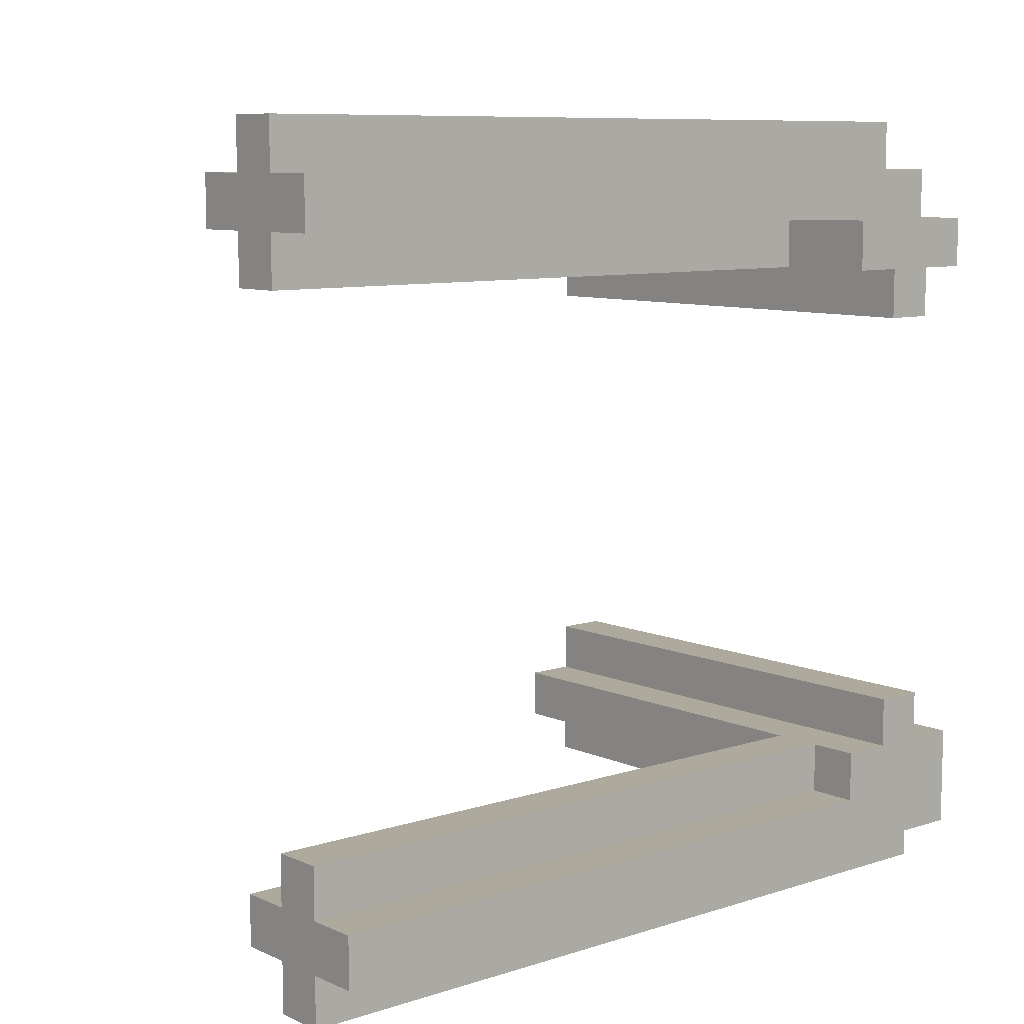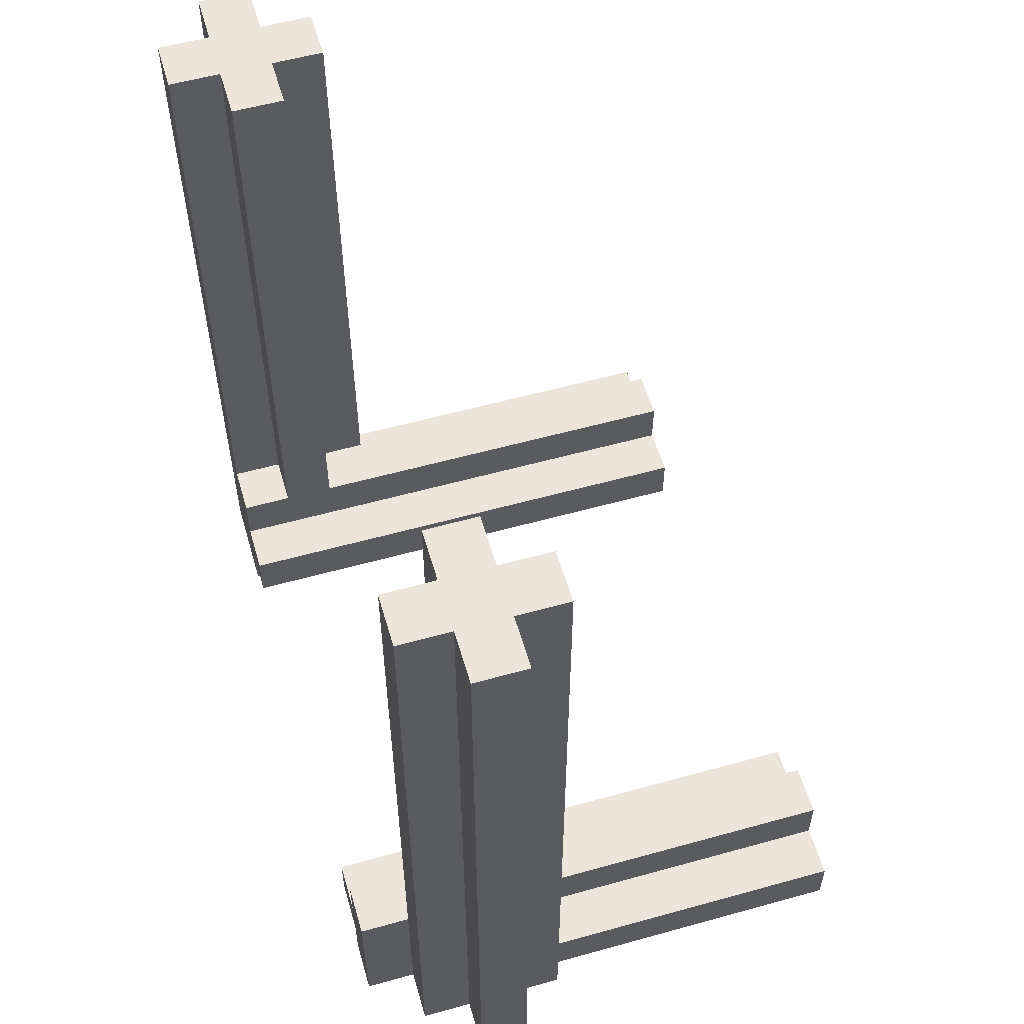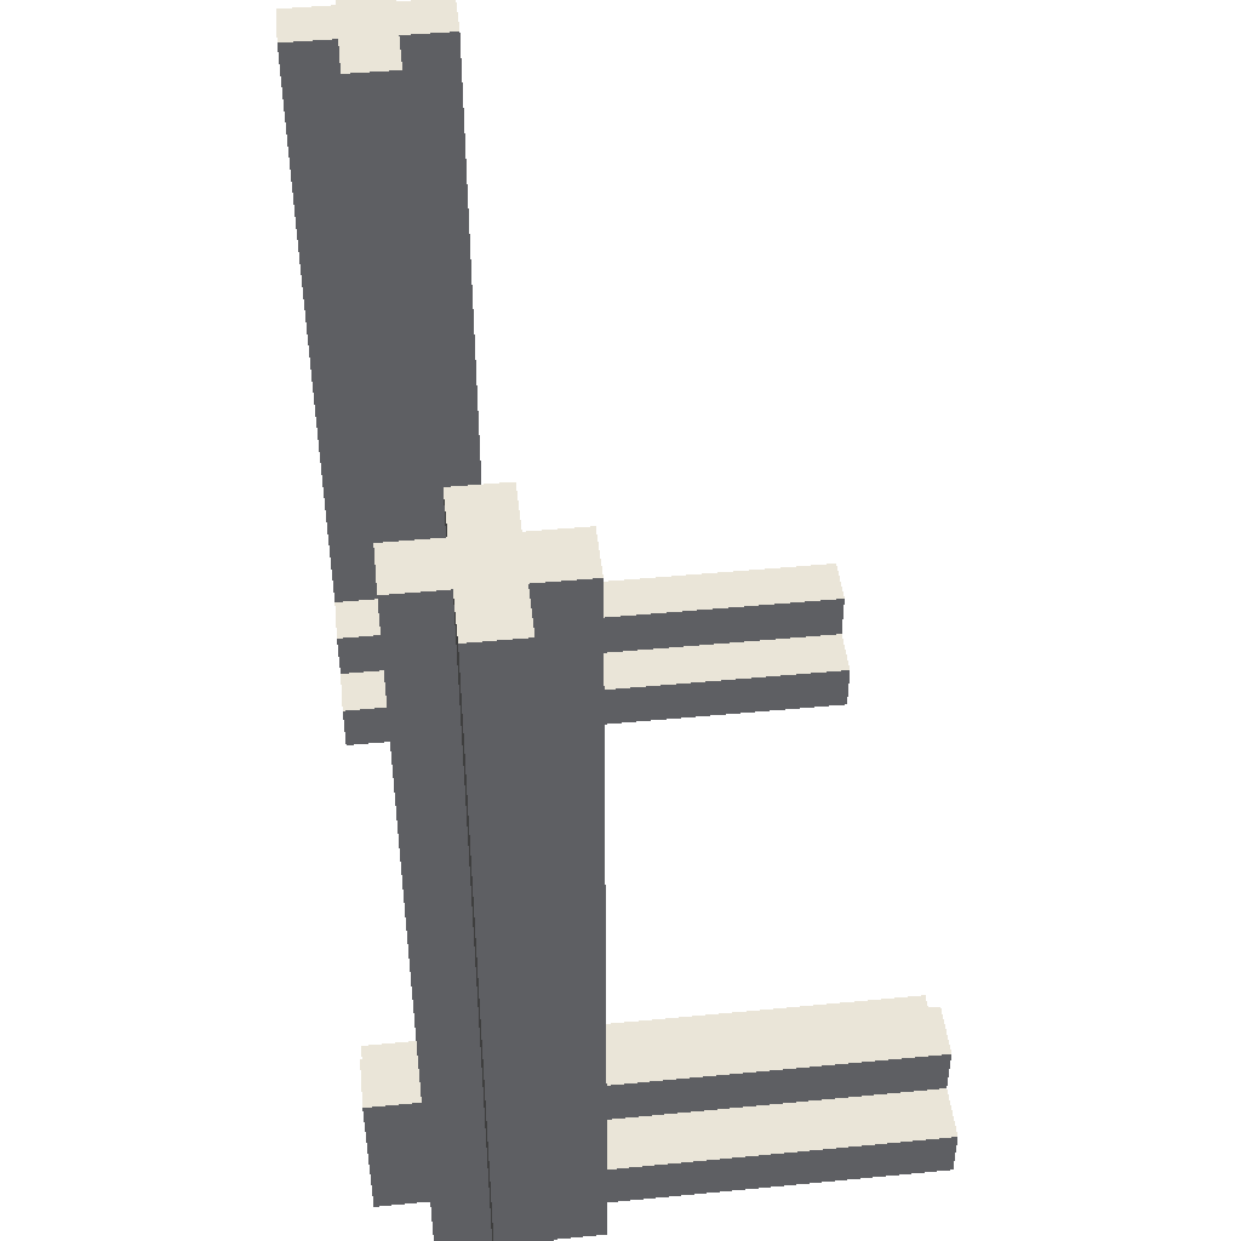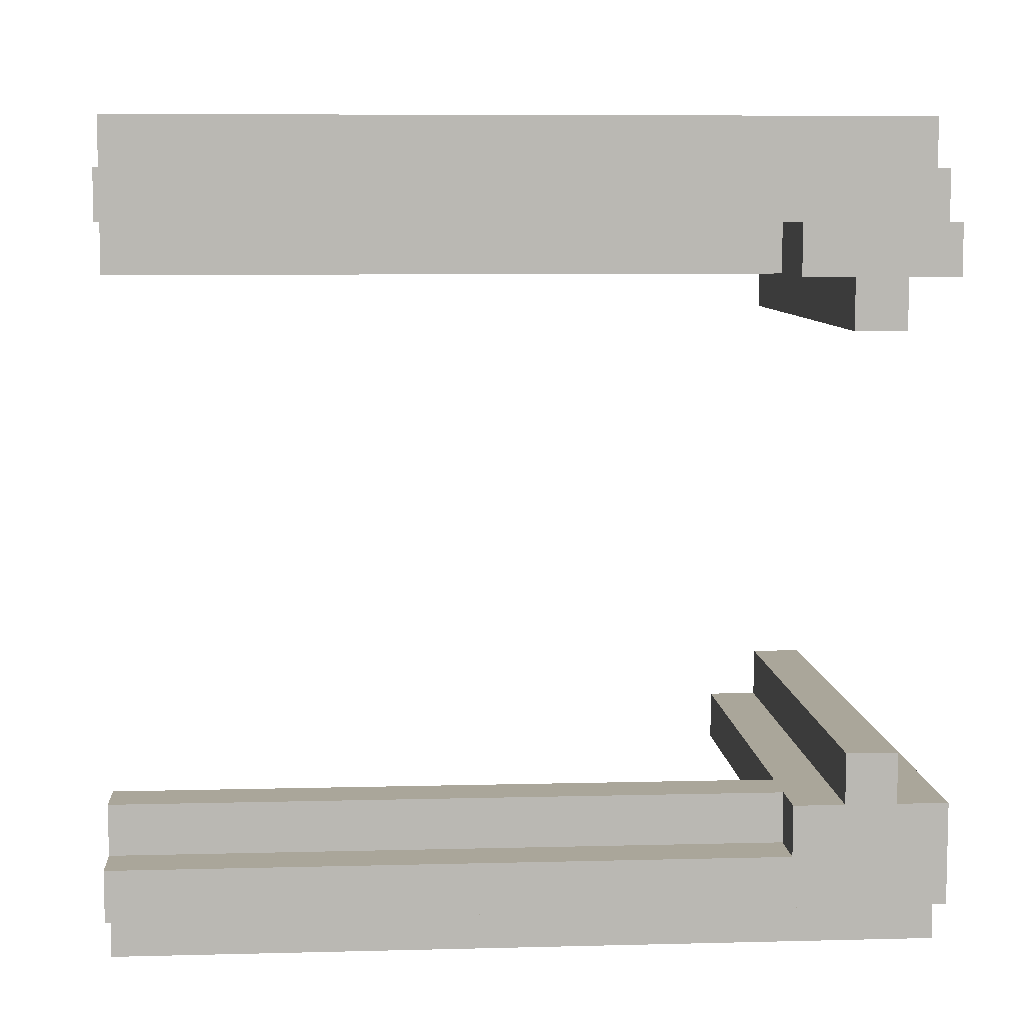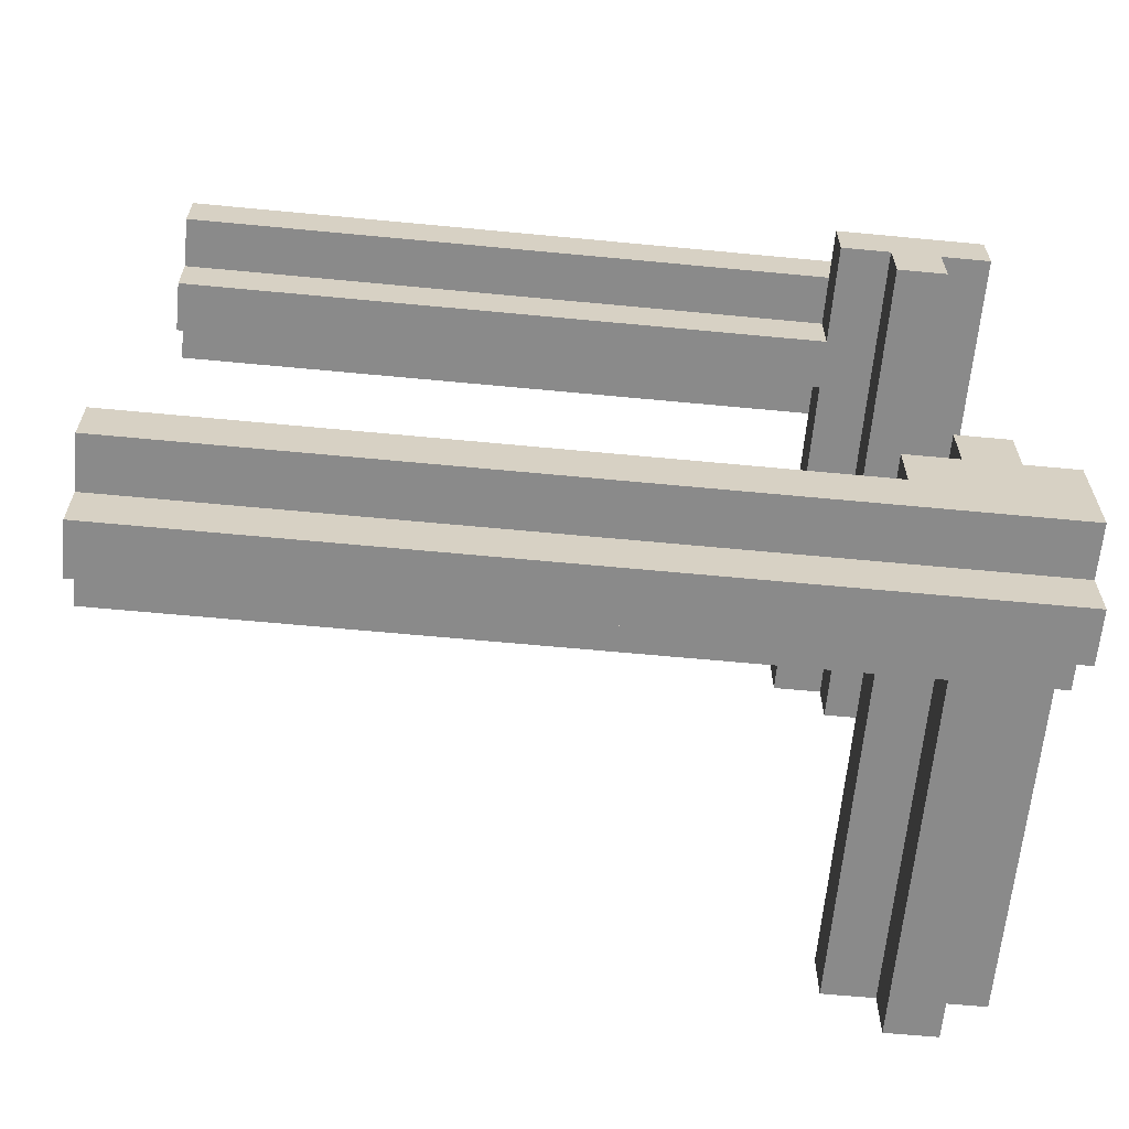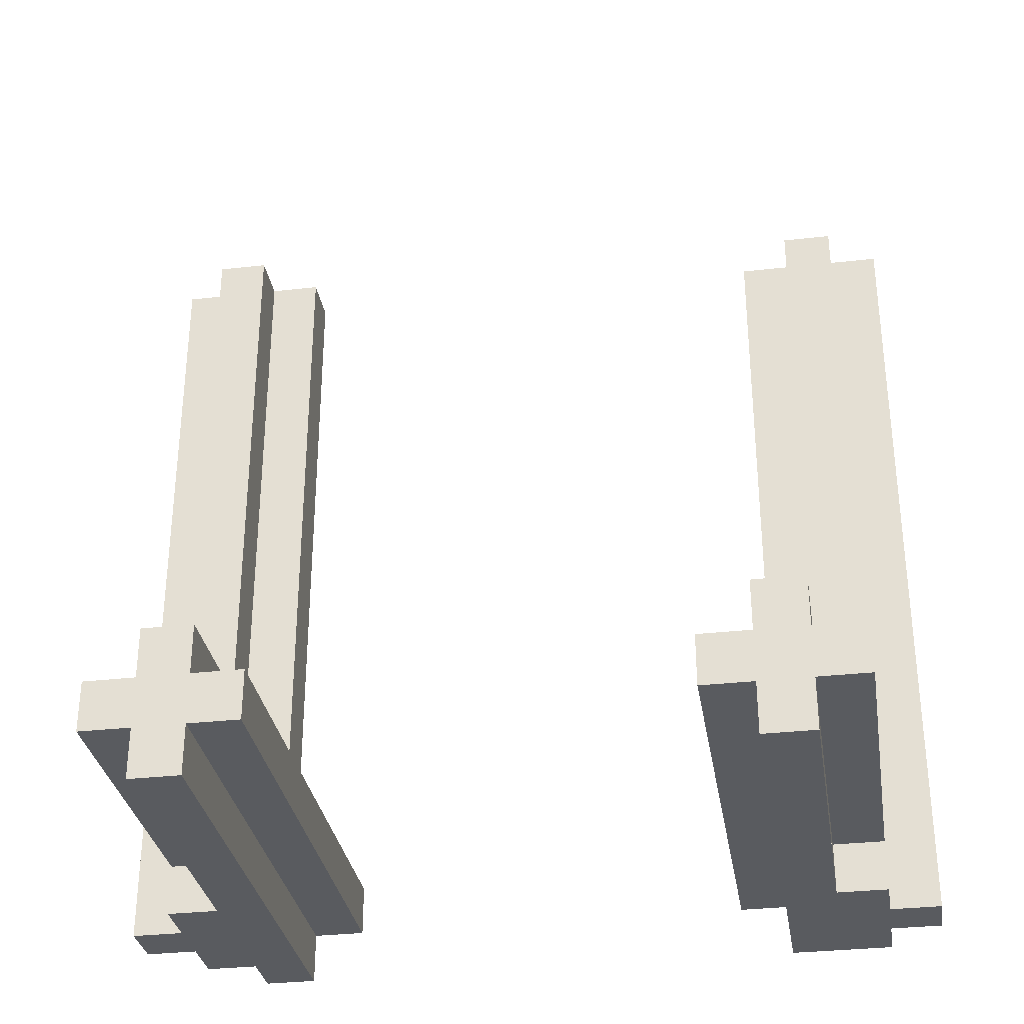
<metadata>
{"format":"obj","ext":"obj","renderer":"f3d","projection":"perspective","resolution":1024,"background":"white","views":[{"elev":8.8,"azim":-130.6,"up":"+Z"},{"elev":56.6,"azim":-16.2,"up":"+Y"},{"elev":45.5,"azim":-6.3,"up":"+Y"},{"elev":7.8,"azim":-94.1,"up":"+Z"},{"elev":-63.5,"azim":-95.5,"up":"+Z"},{"elev":-32.2,"azim":99.1,"up":"+Y"}]}
</metadata>
<code>
o node_0_0_0
v -0.0625 0.5 -0.5
v -0.0625 0.5 -0.3125
v -0 0.5 -0.3125
v -0 0.5 -0.5
v 0.0625 -0.375 -0.4375
v 0.0625 -0.375 -0.375
v 0.5 -0.375 -0.375
v 0.5 -0.375 -0.4375
v -0 0.5 -0.4375
v -0 0.5 -0.375
v 0.0625 0.5 -0.375
v 0.0625 0.5 -0.4375
v -0.125 0.5 -0.4375
v -0.125 0.5 -0.375
v -0.0625 0.5 -0.375
v -0.0625 0.5 -0.4375
v -0 -0.3125 -0.375
v -0 -0.3125 -0.3125
v 0.5 -0.3125 -0.3125
v 0.5 -0.3125 -0.375
v -0.125 -0.3125 -0.375
v -0.125 -0.3125 -0.3125
v -0.0625 -0.3125 -0.3125
v -0.0625 -0.3125 -0.375
v -0.125 -0.375 -0.3125
v -0.125 -0.375 -0.25
v 0.5 -0.375 -0.25
v 0.5 -0.375 -0.3125
v -0.125 -0.375 0.25
v -0.125 -0.375 0.3125
v 0.5 -0.375 0.3125
v 0.5 -0.375 0.25
v 0.0625 -0.3125 0.3125
v 0.0625 -0.3125 0.375
v 0.5 -0.3125 0.375
v 0.5 -0.3125 0.3125
v -0.125 -0.3125 0.3125
v -0.125 -0.3125 0.375
v -0 -0.3125 0.375
v -0 -0.3125 0.3125
v -0 0.5 0.3125
v -0 0.5 0.5
v 0.0625 0.5 0.5
v 0.0625 0.5 0.3125
v 0.125 -0.375 0.375
v 0.125 -0.375 0.4375
v 0.5 -0.375 0.4375
v 0.5 -0.375 0.375
v 0.0625 0.5 0.375
v 0.0625 0.5 0.4375
v 0.125 0.5 0.4375
v 0.125 0.5 0.375
v -0.0625 0.5 0.375
v -0.0625 0.5 0.4375
v -0 0.5 0.4375
v -0 0.5 0.375
v -0.0625 -0.5 -0.5
v -0.0625 -0.5 -0.375
v -0 -0.5 -0.375
v -0 -0.5 -0.5
v -0 -0.5 -0.4375
v 0.0625 -0.5 -0.375
v 0.0625 -0.5 -0.4375
v -0.125 -0.5 -0.4375
v -0.125 -0.5 -0.375
v -0.0625 -0.5 -0.4375
v 0.0625 -0.4375 -0.4375
v 0.0625 -0.4375 -0.375
v 0.5 -0.4375 -0.375
v 0.5 -0.4375 -0.4375
v -0.125 -0.5 -0.3125
v 0.5 -0.5 -0.3125
v 0.5 -0.5 -0.375
v -0.125 -0.4375 -0.3125
v -0.125 -0.4375 -0.25
v 0.5 -0.4375 -0.25
v 0.5 -0.4375 -0.3125
v -0.125 -0.4375 0.25
v -0.125 -0.4375 0.3125
v 0.5 -0.4375 0.3125
v 0.5 -0.4375 0.25
v -0.125 -0.5 0.3125
v -0.125 -0.5 0.375
v 0.5 -0.5 0.375
v 0.5 -0.5 0.3125
v -0.0625 -0.5 0.375
v -0.0625 -0.5 0.4375
v 0.125 -0.5 0.4375
v 0.125 -0.5 0.375
v 0.125 -0.4375 0.375
v 0.125 -0.4375 0.4375
v 0.5 -0.4375 0.4375
v 0.5 -0.4375 0.375
v -0 -0.5 0.4375
v -0 -0.5 0.5
v 0.0625 -0.5 0.5
v 0.0625 -0.5 0.4375
v -0.125 -0.4375 0.375
v -0.125 -0.375 0.375
v 0.0625 -0.3125 -0.375
v 0.125 -0.3125 0.375
v -0.0625 -0.3125 0.375
g node_0_0_0
f 1 2 3 4
f 5 6 7 8
f 9 10 11 12
f 13 14 15 16
f 17 18 19 20
f 21 22 23 24
f 25 26 27 28
f 29 30 31 32
f 33 34 35 36
f 37 38 39 40
f 41 42 43 44
f 45 46 47 48
f 49 50 51 52
f 53 54 55 56
f 60 59 58 57
f 63 62 59 61
f 66 58 65 64
f 70 69 68 67
f 73 72 71 65
f 77 76 75 74
f 81 80 79 78
f 85 84 83 82
f 89 88 87 86
f 93 92 91 90
f 97 96 95 94
f 57 66 16 1
f 64 65 14 13
f 65 71 22 21
f 24 23 2 15
f 74 75 26 25
f 78 98 99 29
f 82 83 98 79
f 30 99 38 37
f 40 39 56 41
f 86 87 54 53
f 94 95 42 55
f 4 9 61 60
f 67 68 62 63
f 8 27 76 70
f 12 11 6 5
f 69 77 72 73
f 20 19 28 7
f 10 3 18 17
f 32 47 92 81
f 80 93 84 85
f 36 35 48 31
f 44 49 34 33
f 90 91 88 89
f 52 51 46 45
f 50 43 96 97
f 57 1 4 60
f 61 9 12 63
f 64 13 16 66
f 67 5 8 70
f 62 68 69 73
f 6 100 20 7
f 78 29 32 81
f 82 79 80 85
f 30 37 36 31
f 40 41 44 33
f 34 49 52 101
f 102 53 56 39
f 100 11 10 17
f 24 15 14 21
f 72 77 74 71
f 28 19 22 25
f 18 3 2 23
f 76 27 26 75
f 84 93 90 89
f 86 102 38 83
f 48 35 101 45
f 88 51 50 97
f 94 55 54 87
f 92 47 46 91
f 96 43 42 95

</code>
